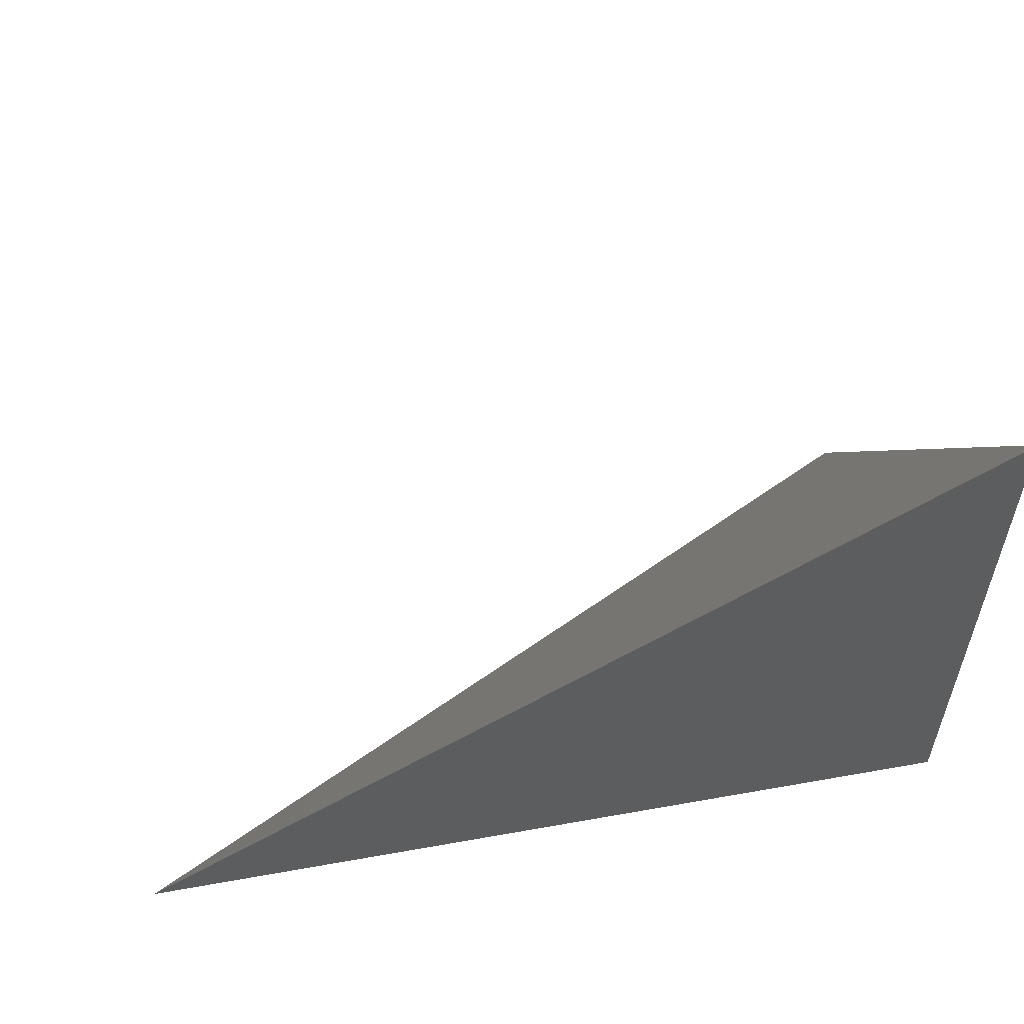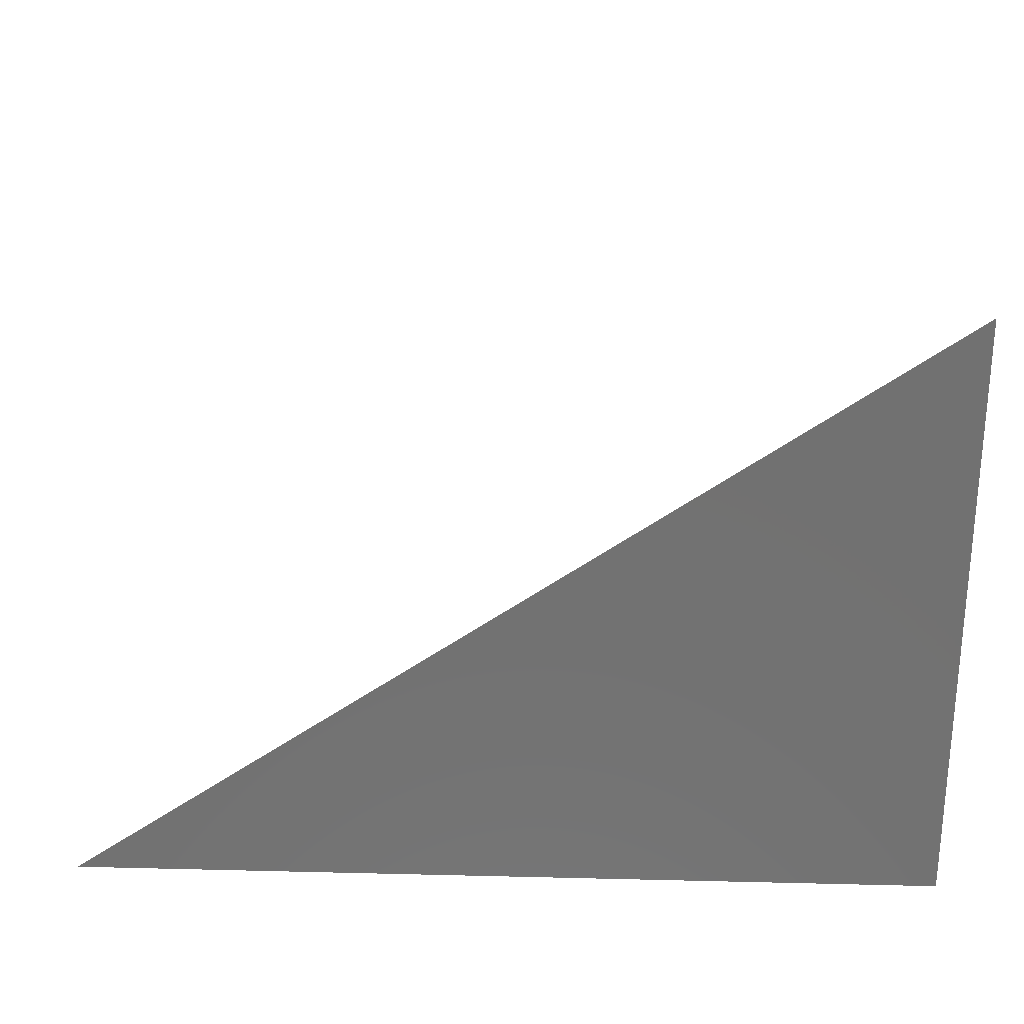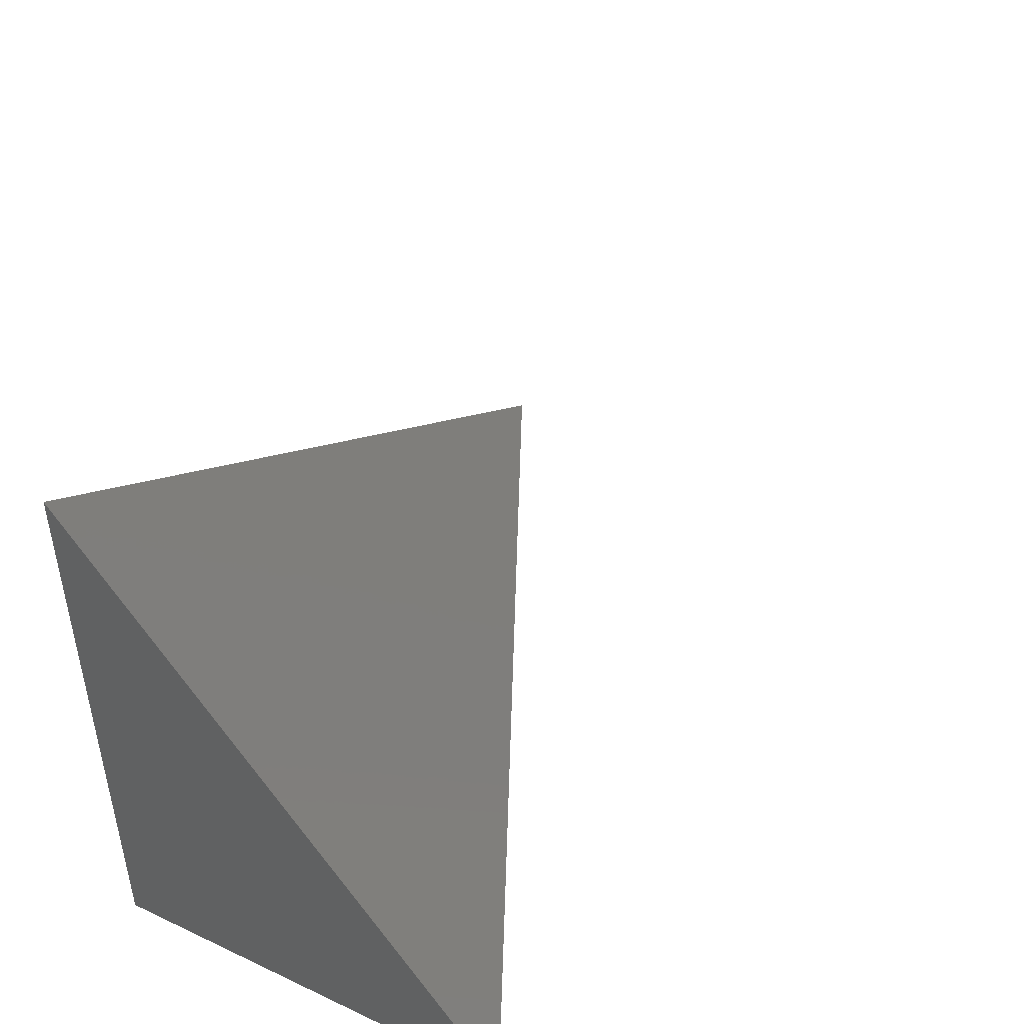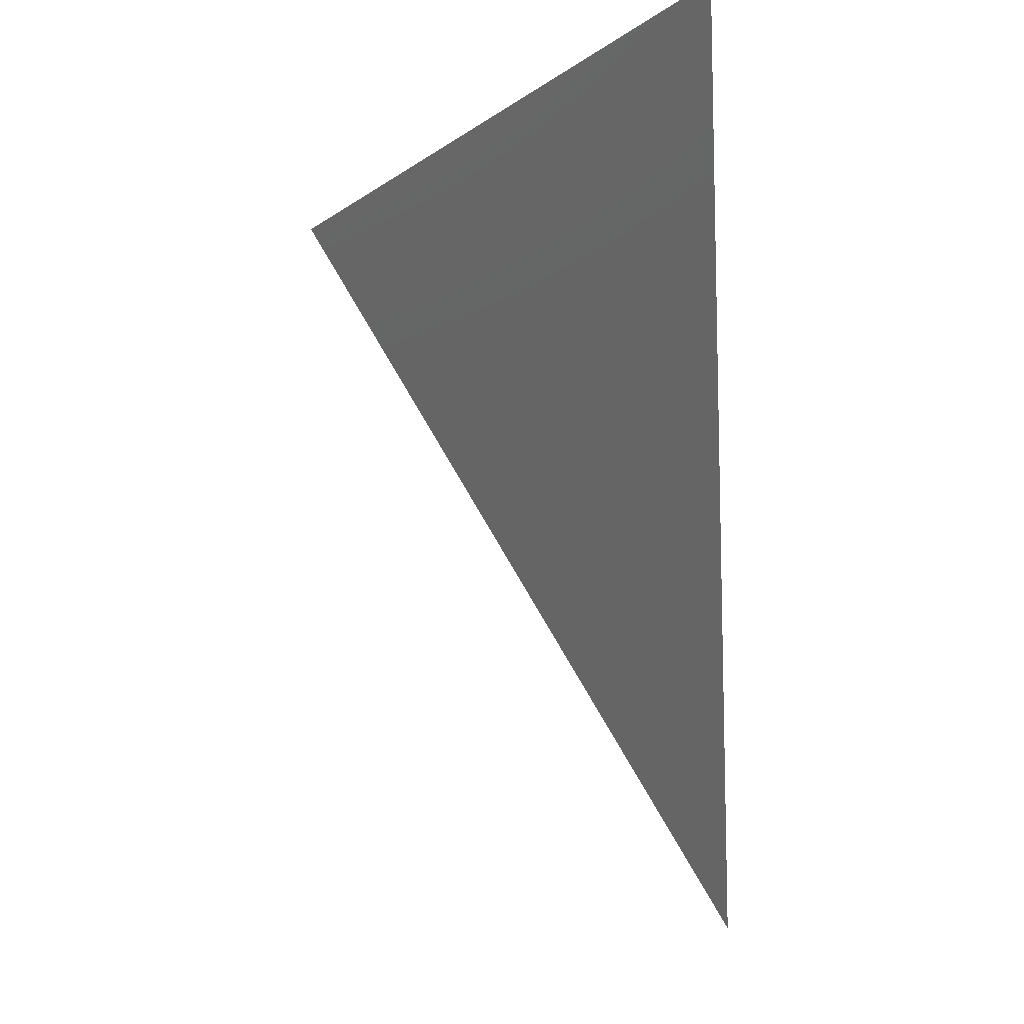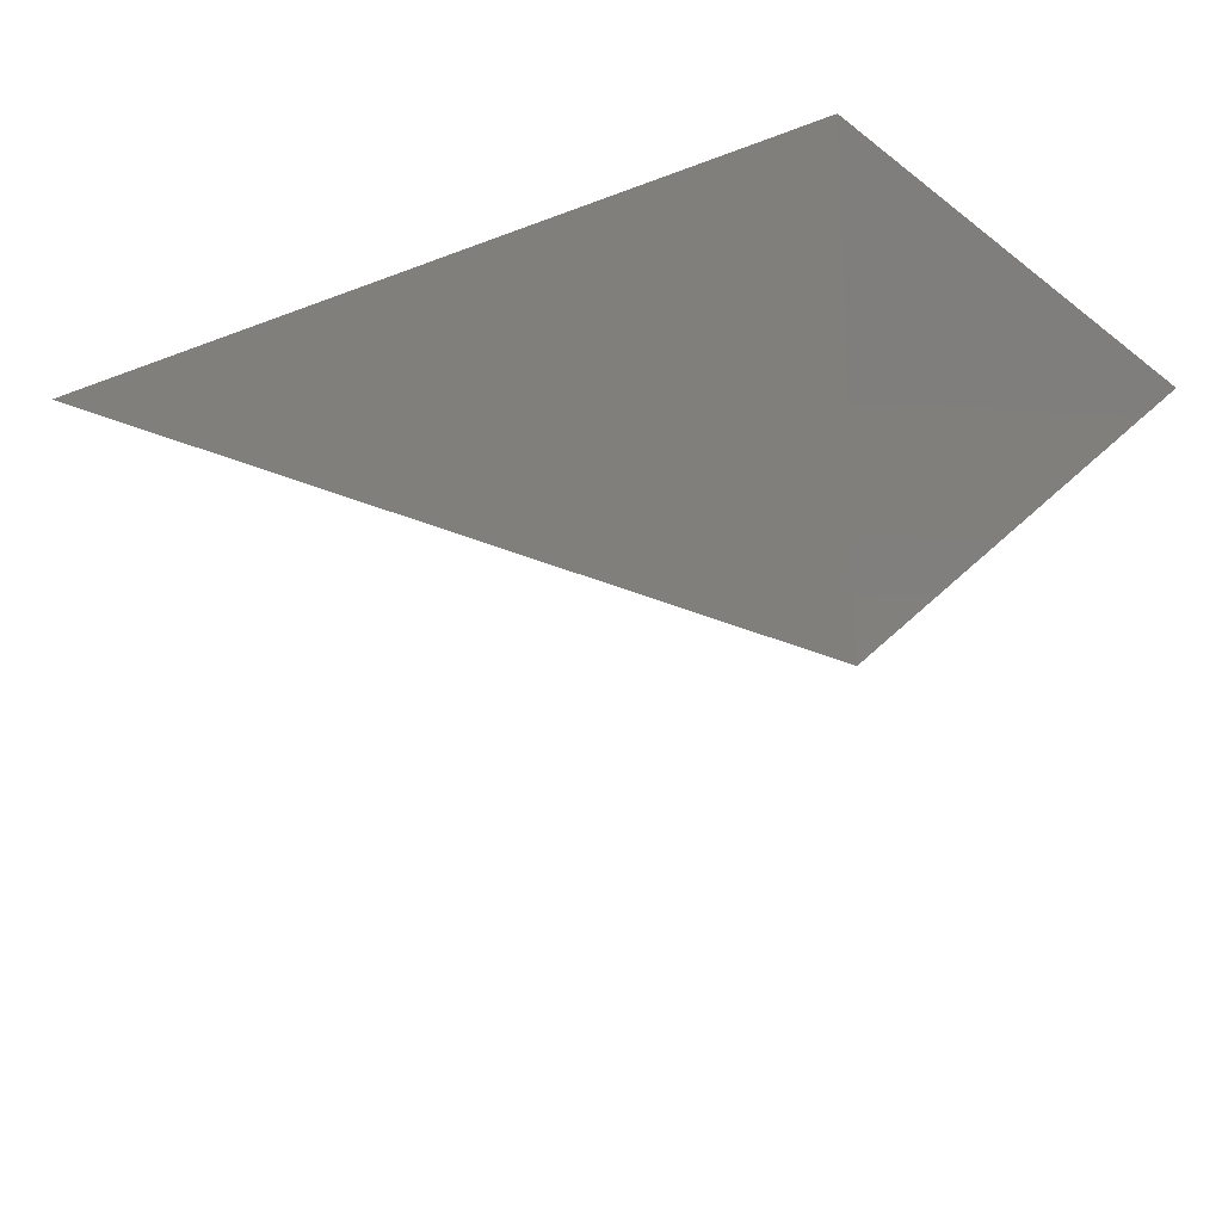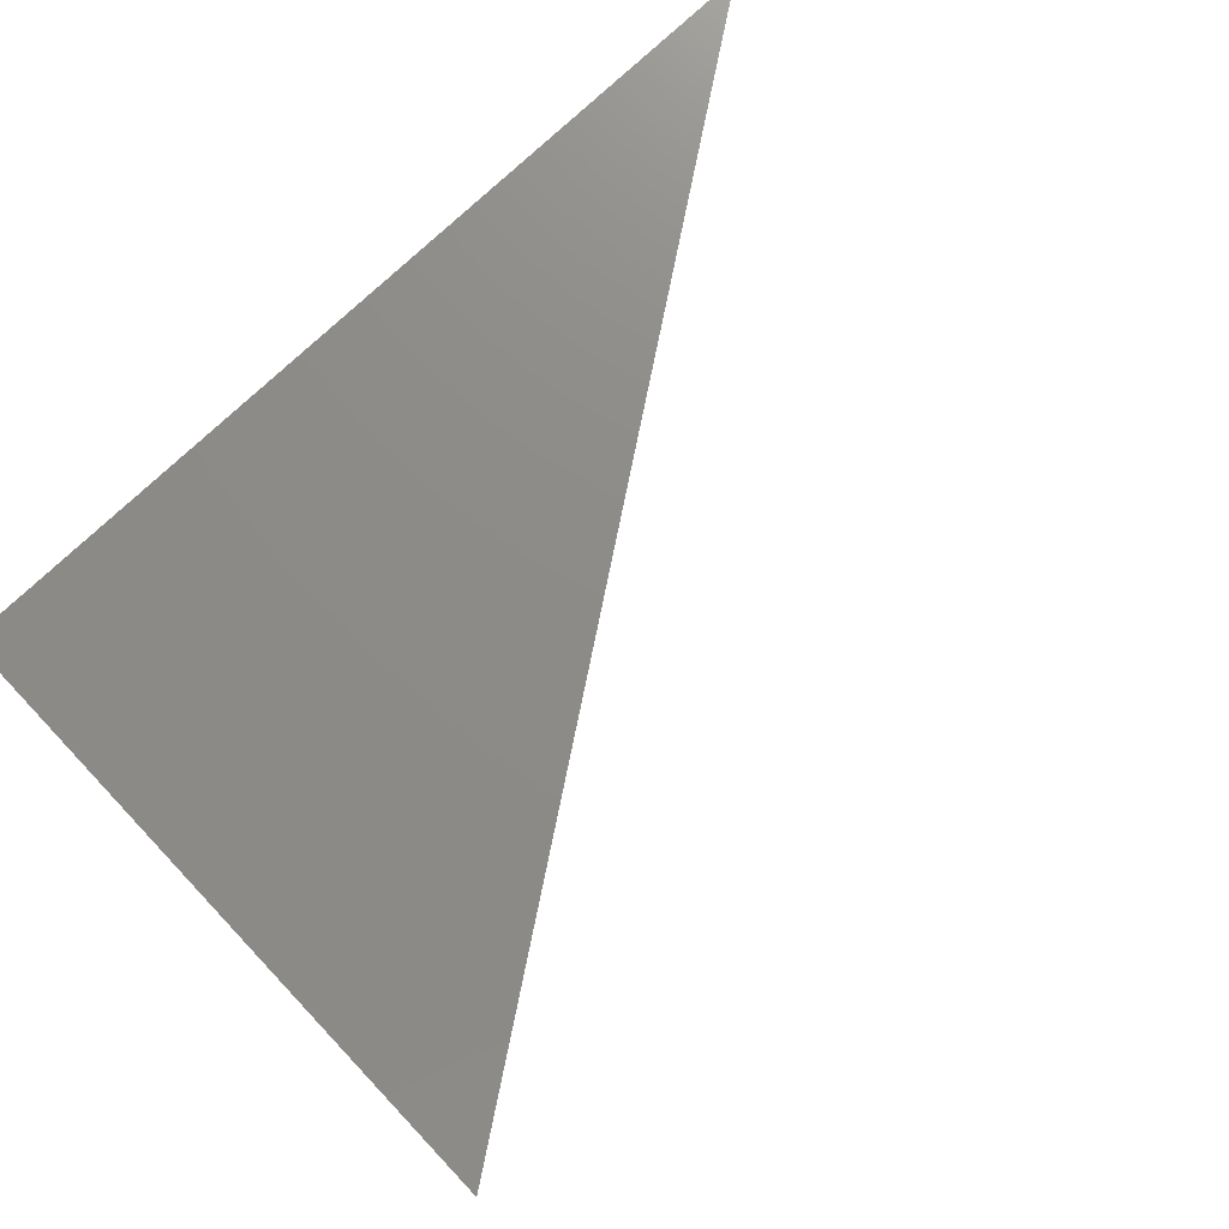
<metadata>
{"format":"stl","ext":"stl","renderer":"f3d","projection":"perspective","resolution":1024,"background":"white","views":[{"elev":56.0,"azim":169.4,"up":"+Z"},{"elev":26.1,"azim":-177.8,"up":"+Z"},{"elev":46.1,"azim":-61.9,"up":"+Z"},{"elev":77.8,"azim":86.2,"up":"+Z"},{"elev":-19.4,"azim":-143.6,"up":"+Y"},{"elev":75.3,"azim":-43.5,"up":"+Y"}]}
</metadata>
<code>
# stl→obj: 55 verts, 106 faces
v -5.967 0 0
v -7.396 5.551e-17 1
v -7.634 -0.8333 4.626e-17
v -8.034 -0.03333 1.4
v -9.701 -0.8667 1.4
v -8.824 1.11e-16 2
v -10.1 -0.06667 2.8
v -10.25 1.665e-16 3
v -11.77 -0.9 2.8
v -11.68 2.22e-16 4
v -12.17 -0.1 4.2
v -13.11 2.776e-16 5
v -13.83 -0.9333 4.2
v -14.23 -0.1333 5.6
v -15.9 -0.9667 5.6
v -14.54 3.331e-16 6
v -15.97 3.886e-16 7
v -15.97 -1 5.6
v -15.5 -1.767 4.2
v -13.43 -1.733 2.8
v -11.37 -1.7 1.4
v -9.301 -1.667 9.252e-17
v -15.97 -2 4.2
v -15.1 -2.567 2.8
v -13.03 -2.533 1.4
v -10.97 -2.5 1.388e-16
v -15.97 -3 2.8
v -14.7 -3.367 1.4
v -12.63 -3.333 1.85e-16
v -15.97 -4 1.4
v -14.3 -4.167 2.313e-16
v -15.97 -5 2.776e-16
v -7.967 0 0
v -9.967 0 0
v -9.967 -1.667 9.252e-17
v -11.97 -1.667 9.252e-17
v -13.97 -3.333 1.85e-16
v -13.97 -1.667 9.252e-17
v -11.97 0 0
v -15.97 -3.333 1.85e-16
v -15.97 -1.667 9.252e-17
v -13.97 0 0
v -15.97 0 0
v -15.97 -3.333 1.75
v -15.97 -1.667 1.75
v -15.97 9.714e-17 1.75
v -15.97 -1.667 3.5
v -15.97 1.943e-16 3.5
v -15.97 2.914e-16 5.25
v -9.967 9.714e-17 1.75
v -11.97 9.714e-17 1.75
v -13.97 9.714e-17 1.75
v -13.97 1.943e-16 3.5
v -13.97 2.914e-16 5.25
v -11.97 1.943e-16 3.5
f 1 2 3
f 3 2 4
f 3 4 5
f 5 4 6
f 5 6 7
f 7 6 8
f 7 8 9
f 9 8 10
f 9 10 11
f 11 10 12
f 11 12 13
f 13 12 14
f 13 14 15
f 15 14 16
f 15 16 17
f 2 6 4
f 12 16 14
f 17 18 15
f 15 18 19
f 15 19 13
f 13 19 20
f 13 20 9
f 9 20 21
f 9 21 5
f 5 21 22
f 5 22 3
f 18 23 19
f 19 23 24
f 19 24 20
f 20 24 25
f 20 25 21
f 21 25 26
f 21 26 22
f 23 27 24
f 24 27 28
f 24 28 25
f 25 28 29
f 25 29 26
f 27 30 28
f 28 30 31
f 28 31 29
f 30 32 31
f 7 9 5
f 11 13 9
f 1 3 33
f 33 3 22
f 33 22 34
f 34 22 35
f 34 35 36
f 36 35 26
f 36 26 29
f 22 26 35
f 31 37 29
f 29 37 38
f 29 38 36
f 36 38 39
f 36 39 34
f 32 40 31
f 31 40 37
f 37 40 38
f 38 40 41
f 38 41 42
f 42 41 43
f 42 39 38
f 32 30 40
f 40 30 44
f 40 44 41
f 41 44 45
f 41 45 43
f 43 45 46
f 46 45 47
f 46 47 48
f 48 47 49
f 49 47 23
f 49 23 18
f 30 27 44
f 44 27 45
f 45 27 47
f 47 27 23
f 18 17 49
f 1 33 2
f 2 33 6
f 6 33 34
f 6 34 50
f 50 34 39
f 50 39 51
f 51 39 42
f 51 42 52
f 52 42 43
f 52 43 46
f 52 46 53
f 53 46 48
f 53 48 54
f 54 48 49
f 54 49 16
f 16 49 17
f 16 12 54
f 54 12 53
f 53 12 55
f 55 12 10
f 55 10 8
f 6 50 8
f 8 50 51
f 8 51 55
f 55 51 52
f 55 52 53

</code>
